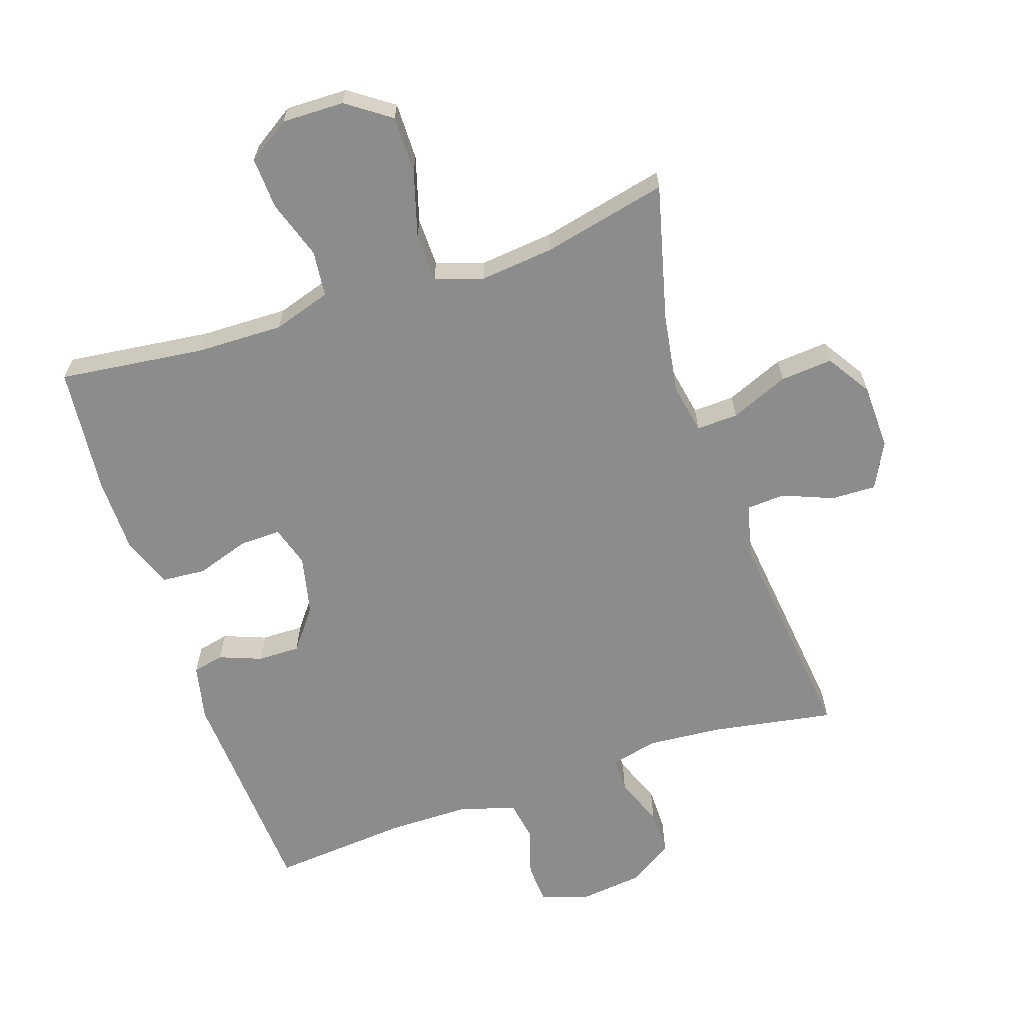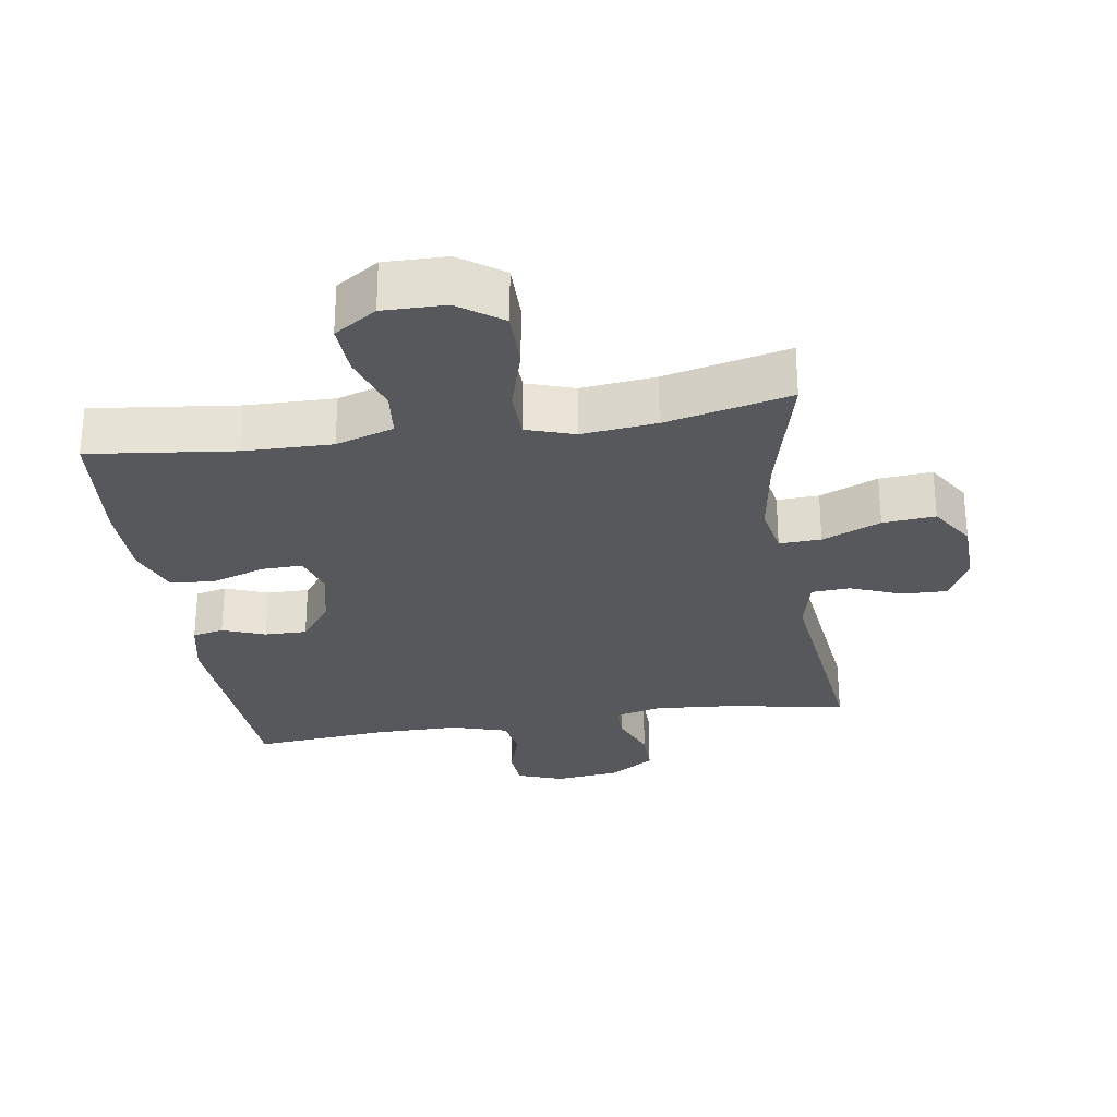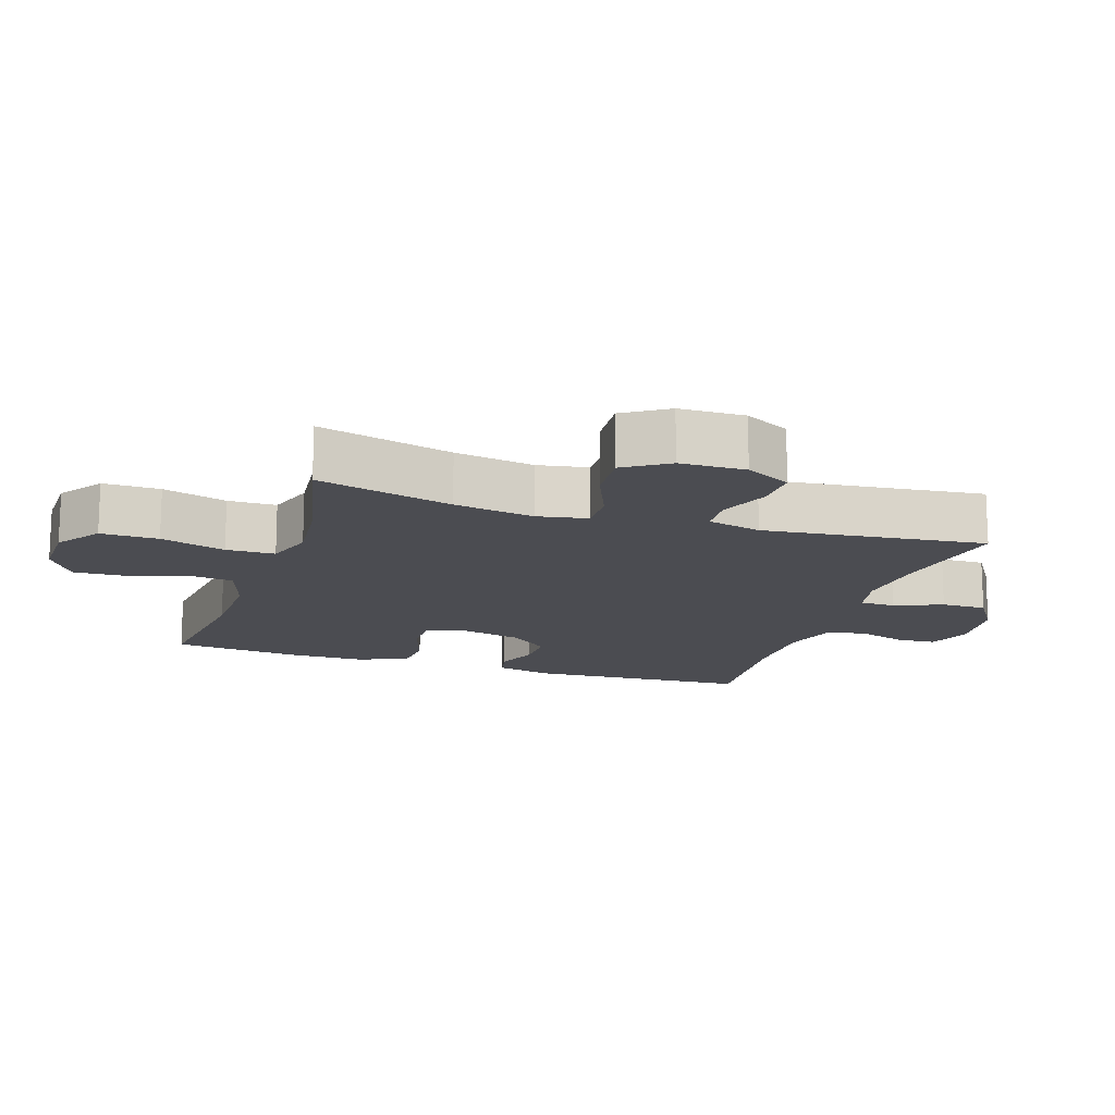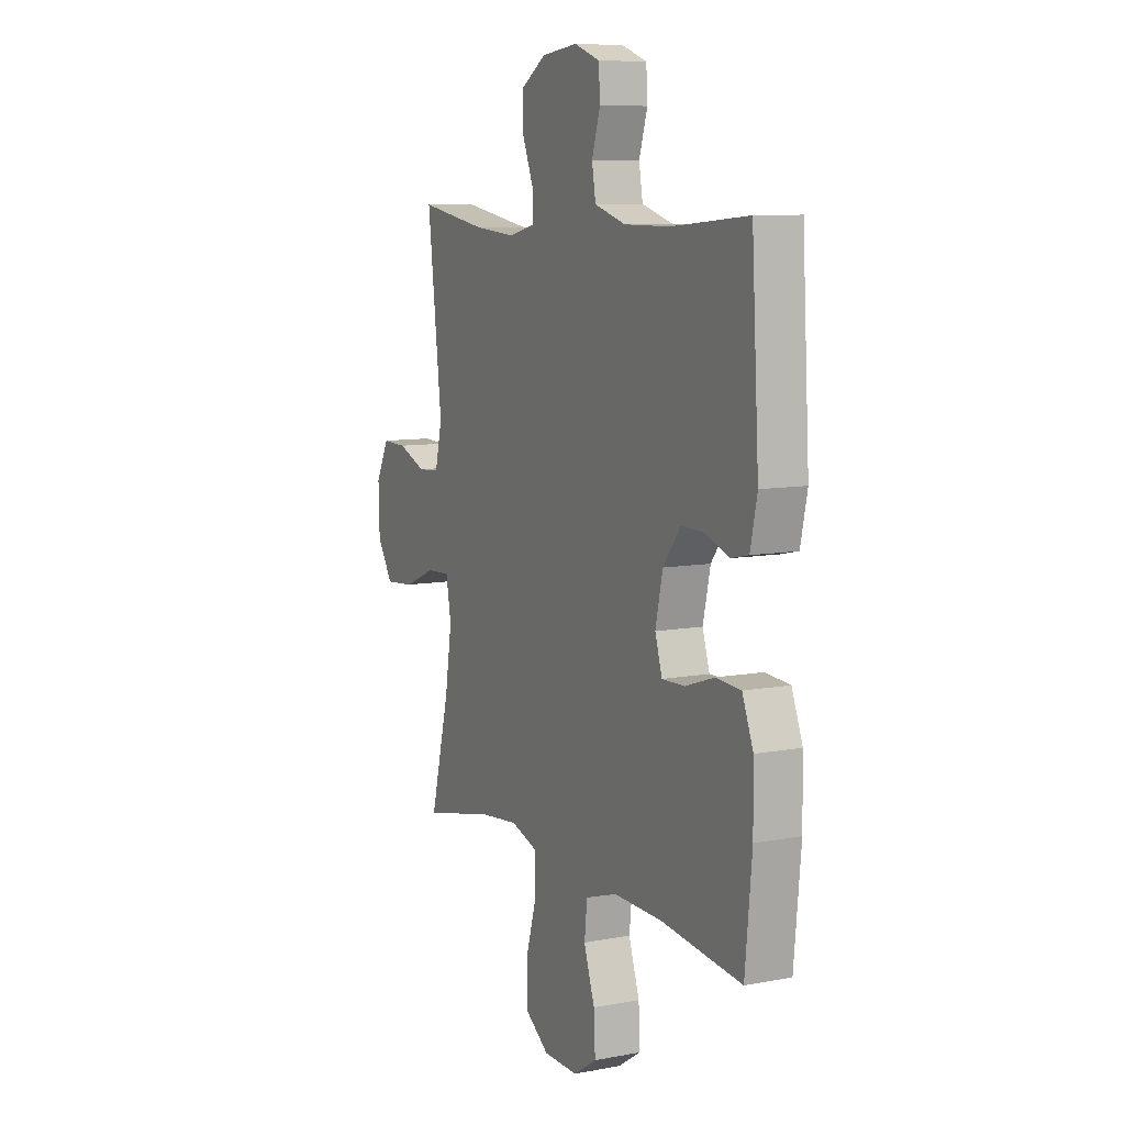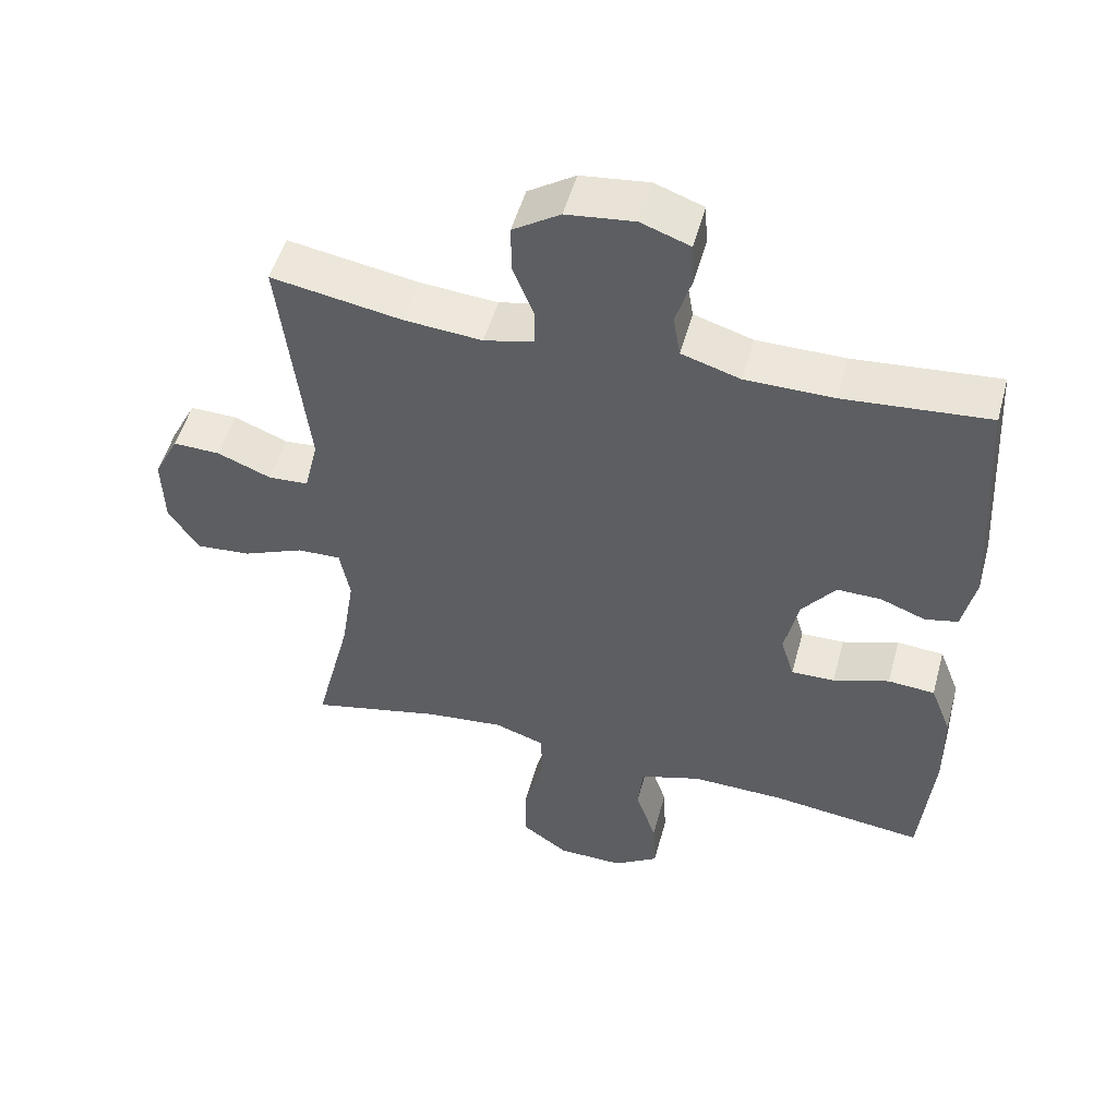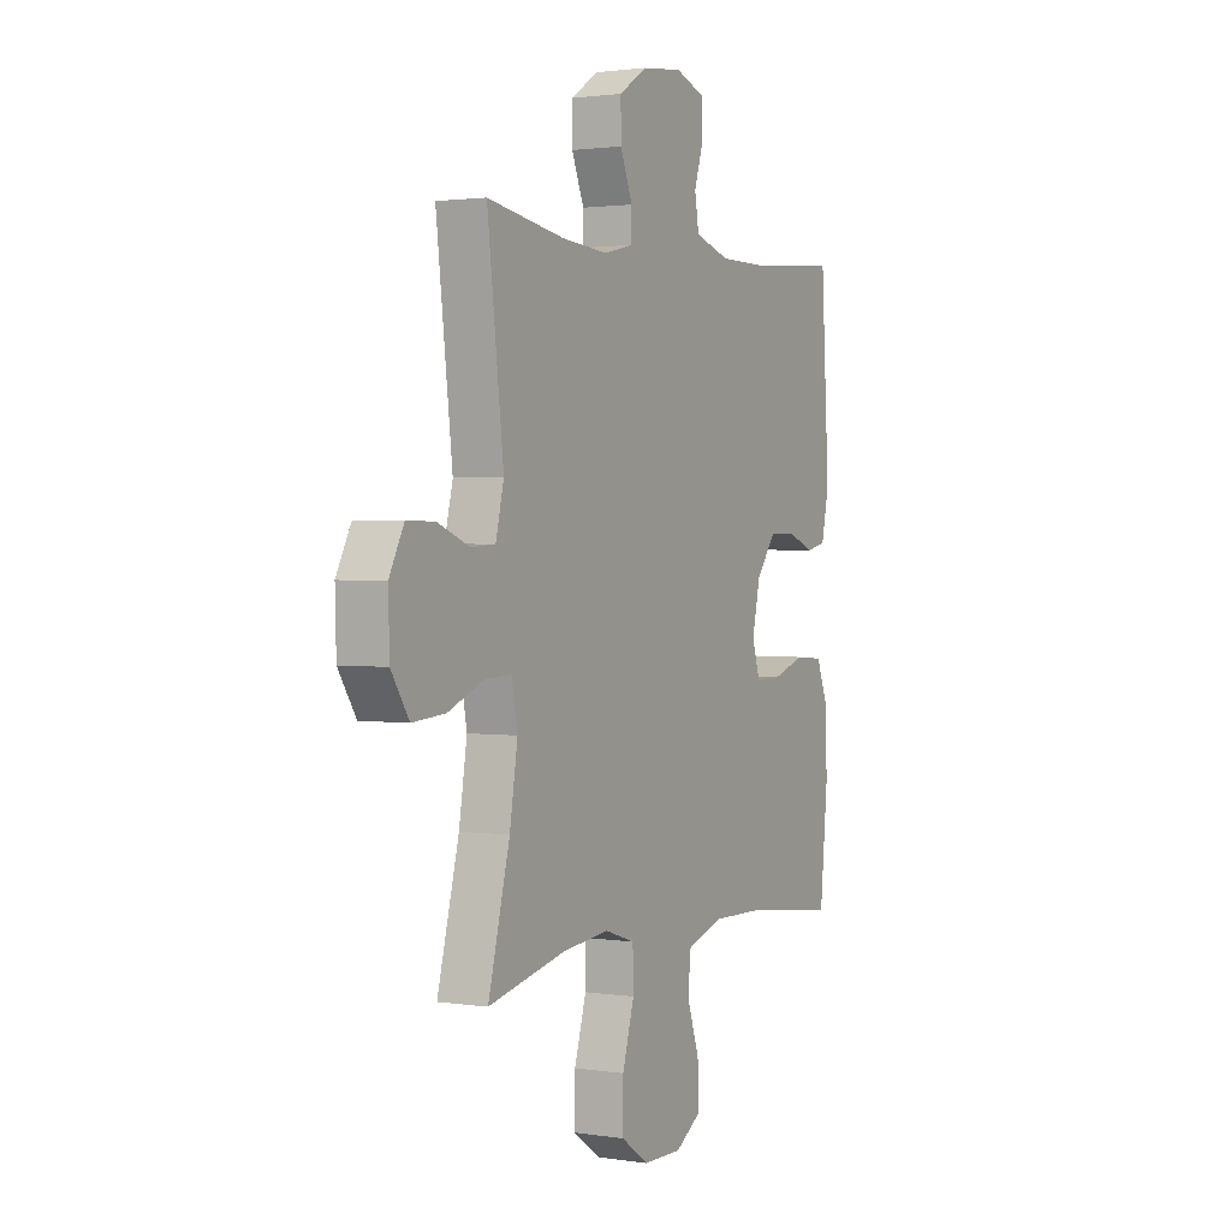
<metadata>
{"format":"obj","ext":"obj","renderer":"f3d","projection":"perspective","resolution":1024,"background":"white","views":[{"elev":-64.3,"azim":-161.5,"up":"+Y"},{"elev":-28.4,"azim":-171.1,"up":"+Y"},{"elev":-15.3,"azim":-108.3,"up":"+Y"},{"elev":8.9,"azim":63.2,"up":"+Z"},{"elev":51.1,"azim":15.2,"up":"+Z"},{"elev":1.8,"azim":-61.4,"up":"+Z"}]}
</metadata>
<code>
o path1104
v -0.4328 0.0375 0.1612
v -0.4529 0.0375 0.07772
v -0.5121 0.0375 0.0739
v -0.5903 0.0375 0.1051
v -0.6594 0.0375 0.107
v -0.6957 0.0375 0.03633
v -0.693 0.0375 -0.06474
v -0.6492 0.0375 -0.1329
v -0.5684 0.0375 -0.1263
v -0.4788 0.0375 -0.08892
v -0.4146 0.0375 -0.08635
v -0.4 0.0375 -0.1641
v -0.4196 0.0375 -0.288
v -0.4727 0.0375 -0.4973
v -0.2805 0.0375 -0.4536
v -0.1659 0.0375 -0.4417
v -0.09235 0.0375 -0.4661
v -0.09074 0.0375 -0.5414
v -0.1199 0.0375 -0.6417
v -0.1206 0.0375 -0.7305
v -0.05328 0.0375 -0.778
v 0.0426 0.0375 -0.7795
v 0.1078 0.0375 -0.7371
v 0.1037 0.0375 -0.6575
v 0.07359 0.0375 -0.5667
v 0.0812 0.0375 -0.496
v 0.1704 0.0375 -0.4676
v 0.3051 0.0375 -0.4704
v 0.5292 0.0375 -0.4973
v 0.548 0.0375 -0.3003
v 0.5464 0.0375 -0.1822
v 0.5162 0.0375 -0.1048
v 0.4481 0.0375 -0.09963
v 0.3662 0.0375 -0.1268
v 0.303 0.0375 -0.1282
v 0.2835 0.0375 -0.06499
v 0.3037 0.0375 0.02618
v 0.3525 0.0375 0.08957
v 0.4177 0.0375 0.08866
v 0.4829 0.0375 0.06377
v 0.531 0.0375 0.07443
v 0.5498 0.0375 0.1614
v 0.5292 0.0375 0.5044
v 0.3174 0.0375 0.4859
v 0.1896 0.0375 0.4864
v 0.1036 0.0375 0.5126
v 0.09307 0.0375 0.5734
v 0.1162 0.0375 0.6483
v 0.1126 0.0375 0.7096
v 0.04163 0.0375 0.7351
v -0.0578 0.0375 0.7236
v -0.1268 0.0375 0.679
v -0.1263 0.0375 0.6089
v -0.09622 0.0375 0.5344
v -0.09648 0.0375 0.4799
v -0.1687 0.0375 0.4628
v -0.282 0.0375 0.472
v -0.4727 0.0375 0.5044
v -0.4328 -0.0375 0.1612
v -0.4529 -0.0375 0.07772
v -0.5121 -0.0375 0.0739
v -0.5903 -0.0375 0.1051
v -0.6594 -0.0375 0.107
v -0.6957 -0.0375 0.03633
v -0.693 -0.0375 -0.06474
v -0.6492 -0.0375 -0.1329
v -0.5684 -0.0375 -0.1263
v -0.4788 -0.0375 -0.08892
v -0.4146 -0.0375 -0.08635
v -0.4 -0.0375 -0.1641
v -0.4196 -0.0375 -0.288
v -0.4727 -0.0375 -0.4973
v -0.2805 -0.0375 -0.4536
v -0.1659 -0.0375 -0.4417
v -0.09235 -0.0375 -0.4661
v -0.09074 -0.0375 -0.5414
v -0.1199 -0.0375 -0.6417
v -0.1206 -0.0375 -0.7305
v -0.05328 -0.0375 -0.778
v 0.0426 -0.0375 -0.7795
v 0.1078 -0.0375 -0.7371
v 0.1037 -0.0375 -0.6575
v 0.07359 -0.0375 -0.5667
v 0.0812 -0.0375 -0.496
v 0.1704 -0.0375 -0.4676
v 0.3051 -0.0375 -0.4704
v 0.5292 -0.0375 -0.4973
v 0.548 -0.0375 -0.3003
v 0.5464 -0.0375 -0.1822
v 0.5162 -0.0375 -0.1048
v 0.4481 -0.0375 -0.09963
v 0.3662 -0.0375 -0.1268
v 0.303 -0.0375 -0.1282
v 0.2835 -0.0375 -0.06499
v 0.3037 -0.0375 0.02618
v 0.3525 -0.0375 0.08957
v 0.4177 -0.0375 0.08866
v 0.4829 -0.0375 0.06377
v 0.531 -0.0375 0.07443
v 0.5498 -0.0375 0.1614
v 0.5292 -0.0375 0.5044
v 0.3174 -0.0375 0.4859
v 0.1896 -0.0375 0.4864
v 0.1036 -0.0375 0.5126
v 0.09307 -0.0375 0.5734
v 0.1162 -0.0375 0.6483
v 0.1126 -0.0375 0.7096
v 0.04163 -0.0375 0.7351
v -0.0578 -0.0375 0.7236
v -0.1268 -0.0375 0.679
v -0.1263 -0.0375 0.6089
v -0.09622 -0.0375 0.5344
v -0.09648 -0.0375 0.4799
v -0.1687 -0.0375 0.4628
v -0.282 -0.0375 0.472
v -0.4727 -0.0375 0.5044
v -0.05328 0.0375 -0.778
v 0.0426 0.0375 -0.7795
v 0.1078 0.0375 -0.7371
v -0.1206 0.0375 -0.7305
v 0.1037 0.0375 -0.6575
v -0.1199 0.0375 -0.6417
v 0.07359 0.0375 -0.5667
v -0.09074 0.0375 -0.5414
v 0.0812 0.0375 -0.496
v 0.0812 0.0375 -0.496
v -0.09235 0.0375 -0.4661
v -0.09235 0.0375 -0.4661
v 0.1704 0.0375 -0.4676
v 0.3051 0.0375 -0.4704
v 0.5292 0.0375 -0.4973
v 0.5292 0.0375 -0.4973
v -0.4727 0.0375 -0.4973
v -0.4727 0.0375 -0.4973
v -0.2805 0.0375 -0.4536
v -0.1659 0.0375 -0.4417
v 0.548 0.0375 -0.3003
v -0.4196 0.0375 -0.288
v 0.5464 0.0375 -0.1822
v -0.4 0.0375 -0.1641
v 0.5162 0.0375 -0.1048
v 0.5162 0.0375 -0.1048
v -0.4146 0.0375 -0.08635
v -0.4146 0.0375 -0.08635
v 0.3662 0.0375 -0.1268
v 0.303 0.0375 -0.1282
v 0.303 0.0375 -0.1282
v -0.693 0.0375 -0.06474
v -0.6492 0.0375 -0.1329
v -0.6492 0.0375 -0.1329
v -0.5684 0.0375 -0.1263
v 0.2835 0.0375 -0.06499
v 0.4481 0.0375 -0.09963
v -0.4788 0.0375 -0.08892
v 0.3037 0.0375 0.02618
v -0.6957 0.0375 0.03633
v 0.3525 0.0375 0.08957
v -0.6594 0.0375 0.107
v -0.6594 0.0375 0.107
v 0.4177 0.0375 0.08866
v 0.4829 0.0375 0.06377
v 0.531 0.0375 0.07443
v 0.531 0.0375 0.07443
v -0.5903 0.0375 0.1051
v -0.5121 0.0375 0.0739
v -0.4529 0.0375 0.07772
v -0.4529 0.0375 0.07772
v 0.5498 0.0375 0.1614
v -0.4328 0.0375 0.1612
v -0.1687 0.0375 0.4628
v -0.282 0.0375 0.472
v -0.09648 0.0375 0.4799
v -0.09648 0.0375 0.4799
v -0.4727 0.0375 0.5044
v -0.4727 0.0375 0.5044
v 0.5292 0.0375 0.5044
v 0.5292 0.0375 0.5044
v 0.3174 0.0375 0.4859
v -0.09622 0.0375 0.5344
v 0.1896 0.0375 0.4864
v 0.1036 0.0375 0.5126
v 0.1036 0.0375 0.5126
v 0.09307 0.0375 0.5734
v -0.1263 0.0375 0.6089
v 0.1162 0.0375 0.6483
v -0.1268 0.0375 0.679
v 0.1126 0.0375 0.7096
v 0.1126 0.0375 0.7096
v -0.0578 0.0375 0.7236
v 0.04163 0.0375 0.7351
v -0.05328 -0.0375 -0.778
v 0.0426 -0.0375 -0.7795
v 0.1078 -0.0375 -0.7371
v -0.1206 -0.0375 -0.7305
v 0.1037 -0.0375 -0.6575
v -0.1199 -0.0375 -0.6417
v 0.07359 -0.0375 -0.5667
v -0.09074 -0.0375 -0.5414
v 0.0812 -0.0375 -0.496
v 0.0812 -0.0375 -0.496
v -0.09235 -0.0375 -0.4661
v -0.09235 -0.0375 -0.4661
v 0.1704 -0.0375 -0.4676
v 0.3051 -0.0375 -0.4704
v 0.5292 -0.0375 -0.4973
v 0.5292 -0.0375 -0.4973
v -0.4727 -0.0375 -0.4973
v -0.4727 -0.0375 -0.4973
v -0.2805 -0.0375 -0.4536
v -0.1659 -0.0375 -0.4417
v 0.548 -0.0375 -0.3003
v -0.4196 -0.0375 -0.288
v 0.5464 -0.0375 -0.1822
v -0.4 -0.0375 -0.1641
v 0.5162 -0.0375 -0.1048
v 0.5162 -0.0375 -0.1048
v -0.4146 -0.0375 -0.08635
v -0.4146 -0.0375 -0.08635
v 0.3662 -0.0375 -0.1268
v 0.303 -0.0375 -0.1282
v 0.303 -0.0375 -0.1282
v -0.693 -0.0375 -0.06474
v -0.6492 -0.0375 -0.1329
v -0.6492 -0.0375 -0.1329
v -0.5684 -0.0375 -0.1263
v 0.2835 -0.0375 -0.06499
v 0.4481 -0.0375 -0.09963
v -0.4788 -0.0375 -0.08892
v 0.3037 -0.0375 0.02618
v -0.6957 -0.0375 0.03633
v 0.3525 -0.0375 0.08957
v -0.6594 -0.0375 0.107
v -0.6594 -0.0375 0.107
v 0.4177 -0.0375 0.08866
v 0.4829 -0.0375 0.06377
v 0.531 -0.0375 0.07443
v 0.531 -0.0375 0.07443
v -0.5903 -0.0375 0.1051
v -0.5121 -0.0375 0.0739
v -0.4529 -0.0375 0.07772
v -0.4529 -0.0375 0.07772
v 0.5498 -0.0375 0.1614
v -0.4328 -0.0375 0.1612
v -0.1687 -0.0375 0.4628
v -0.282 -0.0375 0.472
v -0.09648 -0.0375 0.4799
v -0.09648 -0.0375 0.4799
v -0.4727 -0.0375 0.5044
v -0.4727 -0.0375 0.5044
v 0.5292 -0.0375 0.5044
v 0.5292 -0.0375 0.5044
v 0.3174 -0.0375 0.4859
v -0.09622 -0.0375 0.5344
v 0.1896 -0.0375 0.4864
v 0.1036 -0.0375 0.5126
v 0.1036 -0.0375 0.5126
v 0.09307 -0.0375 0.5734
v -0.1263 -0.0375 0.6089
v 0.1162 -0.0375 0.6483
v -0.1268 -0.0375 0.679
v 0.1126 -0.0375 0.7096
v 0.1126 -0.0375 0.7096
v -0.0578 -0.0375 0.7236
v 0.04163 -0.0375 0.7351
f 229 255 246
f 204 220 203
f 240 239 228
f 230 239 238
f 226 214 210
f 195 192 193
f 203 220 199
f 226 217 214
f 213 219 211
f 217 243 240
f 230 238 232
f 198 196 197
f 211 204 205
f 236 242 235
f 228 239 225
f 215 227 213
f 259 264 257
f 239 222 225
f 210 214 212
f 257 253 255
f 217 240 228
f 254 255 229
f 196 191 195
f 234 252 231
f 222 239 230
f 195 191 192
f 255 253 246
f 209 212 207
f 243 244 245
f 226 210 201
f 261 264 259
f 231 254 229
f 211 219 204
f 254 231 252
f 263 257 264
f 225 222 223
f 258 263 260
f 191 196 194
f 235 242 234
f 229 243 217
f 199 198 197
f 220 201 199
f 252 242 250
f 199 201 198
f 246 244 229
f 253 257 258
f 219 213 227
f 226 201 220
f 219 220 204
f 242 252 234
f 258 257 263
f 197 196 195
f 229 217 226
f 243 245 248
f 210 212 209
f 243 229 244
f 21 22 80 79
f 22 23 81 80
f 20 21 79 78
f 23 24 82 81
f 19 20 78 77
f 24 25 83 82
f 18 19 77 76
f 25 126 200 83
f 128 18 76 202
f 26 27 85 84
f 28 132 206 86
f 134 15 73 208
f 27 28 86 85
f 16 17 75 74
f 15 16 74 73
f 29 30 88 87
f 13 14 72 71
f 30 31 89 88
f 12 13 71 70
f 31 142 216 89
f 144 12 70 218
f 34 147 221 92
f 7 150 224 65
f 8 9 67 66
f 35 36 94 93
f 33 34 92 91
f 32 33 91 90
f 9 10 68 67
f 10 11 69 68
f 36 37 95 94
f 6 7 65 64
f 37 38 96 95
f 159 6 64 233
f 39 40 98 97
f 40 163 237 98
f 4 5 63 62
f 3 4 62 61
f 167 3 61 241
f 41 42 100 99
f 1 2 60 59
f 38 39 97 96
f 56 57 115 114
f 173 56 114 247
f 175 1 59 249
f 177 44 102 251
f 42 43 101 100
f 54 55 113 112
f 44 45 103 102
f 45 182 256 103
f 57 58 116 115
f 46 47 105 104
f 53 54 112 111
f 47 48 106 105
f 52 53 111 110
f 48 188 262 106
f 51 52 110 109
f 50 51 109 108
f 49 50 108 107
f 155 172 181
f 130 129 146
f 166 154 165
f 156 164 165
f 152 136 140
f 121 119 118
f 129 125 146
f 152 140 143
f 139 137 145
f 143 166 169
f 156 158 164
f 124 123 122
f 137 131 130
f 162 161 168
f 154 151 165
f 141 139 153
f 185 183 190
f 165 151 148
f 136 138 140
f 183 181 179
f 143 154 166
f 180 155 181
f 122 121 117
f 160 157 178
f 148 156 165
f 121 118 117
f 181 172 179
f 135 133 138
f 169 171 170
f 152 127 136
f 187 185 190
f 157 155 180
f 137 130 145
f 180 178 157
f 189 190 183
f 151 149 148
f 184 186 189
f 117 120 122
f 161 160 168
f 155 143 169
f 125 123 124
f 146 125 127
f 178 176 168
f 125 124 127
f 172 155 170
f 179 184 183
f 145 153 139
f 152 146 127
f 145 130 146
f 168 160 178
f 184 189 183
f 123 121 122
f 155 152 143
f 169 174 171
f 136 135 138
f 169 170 155

</code>
